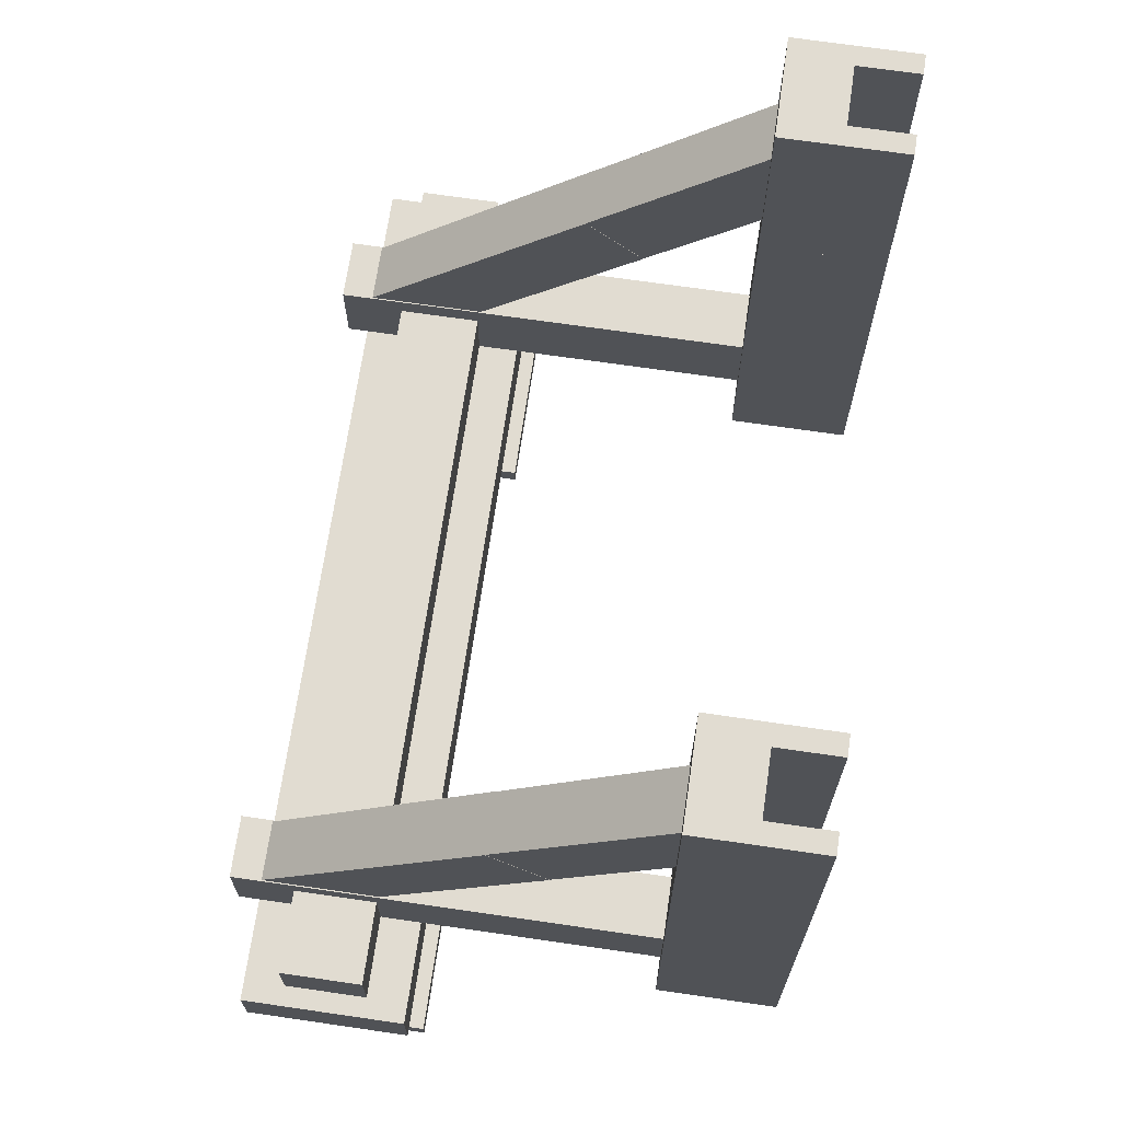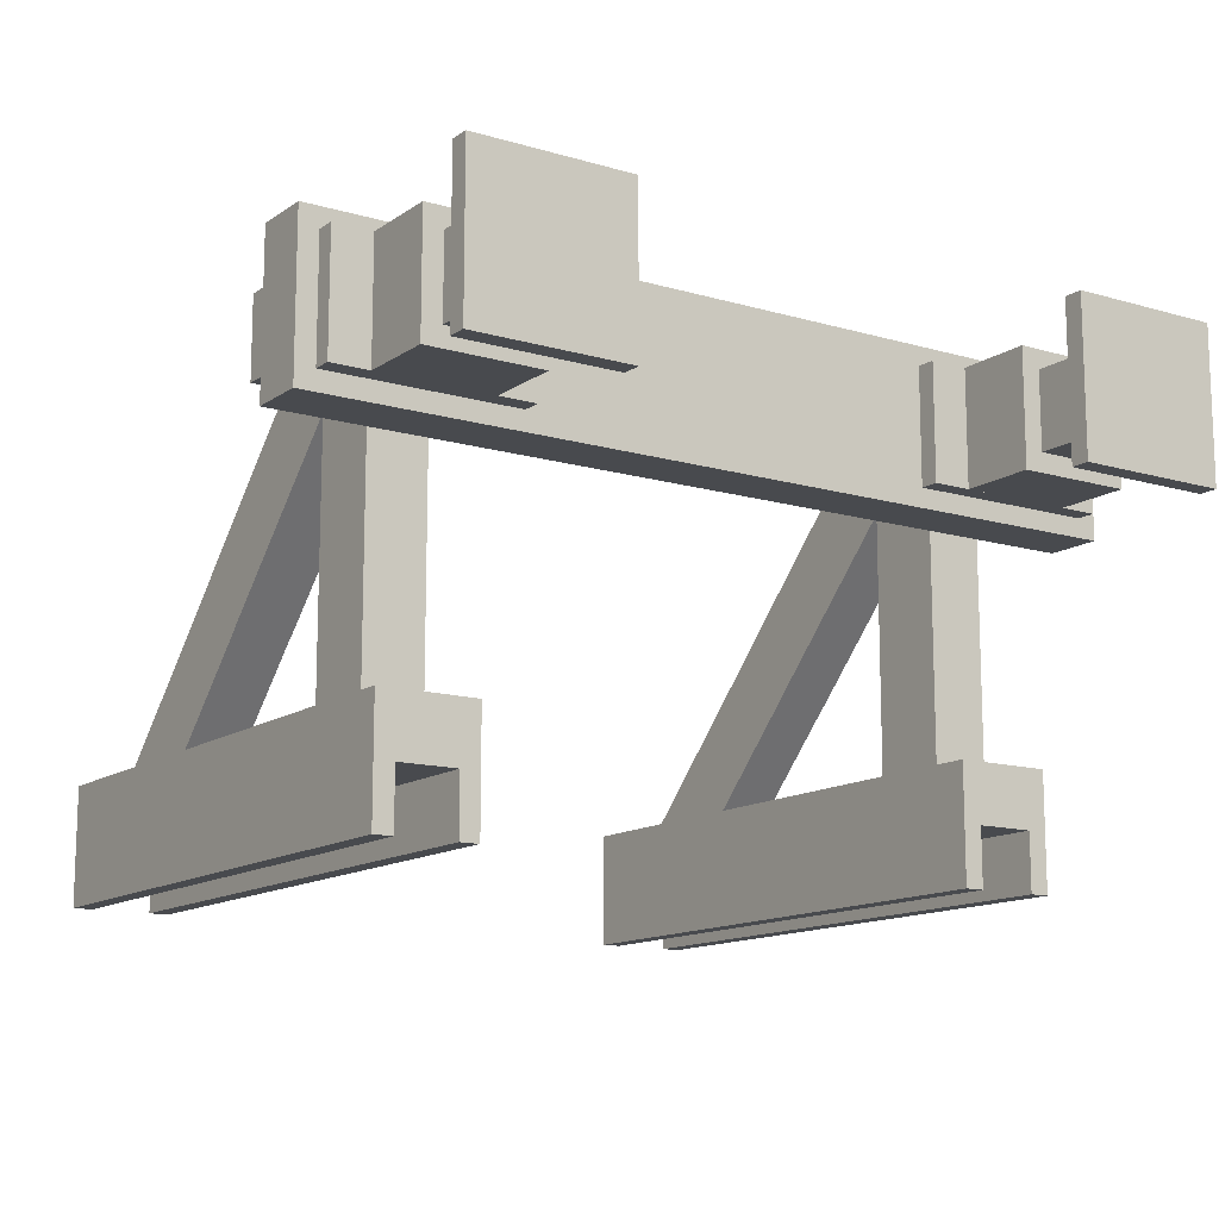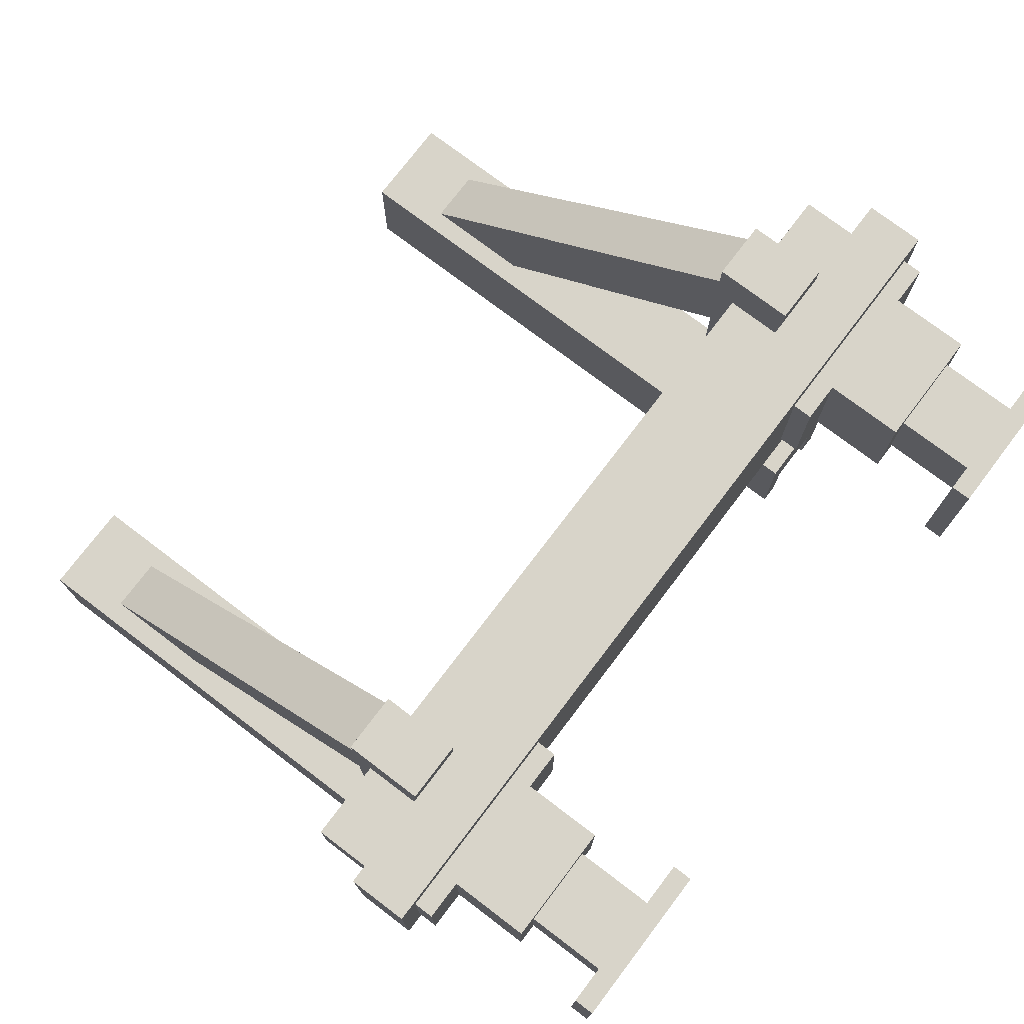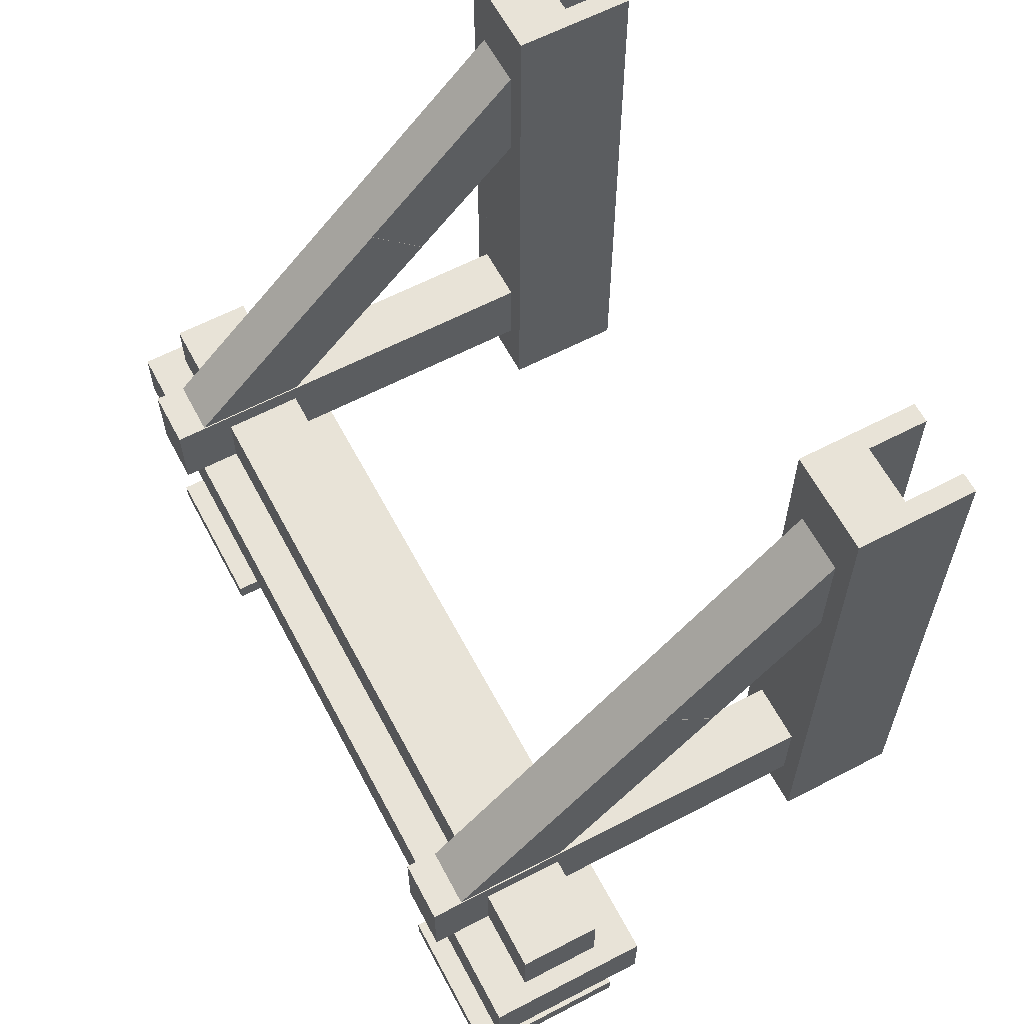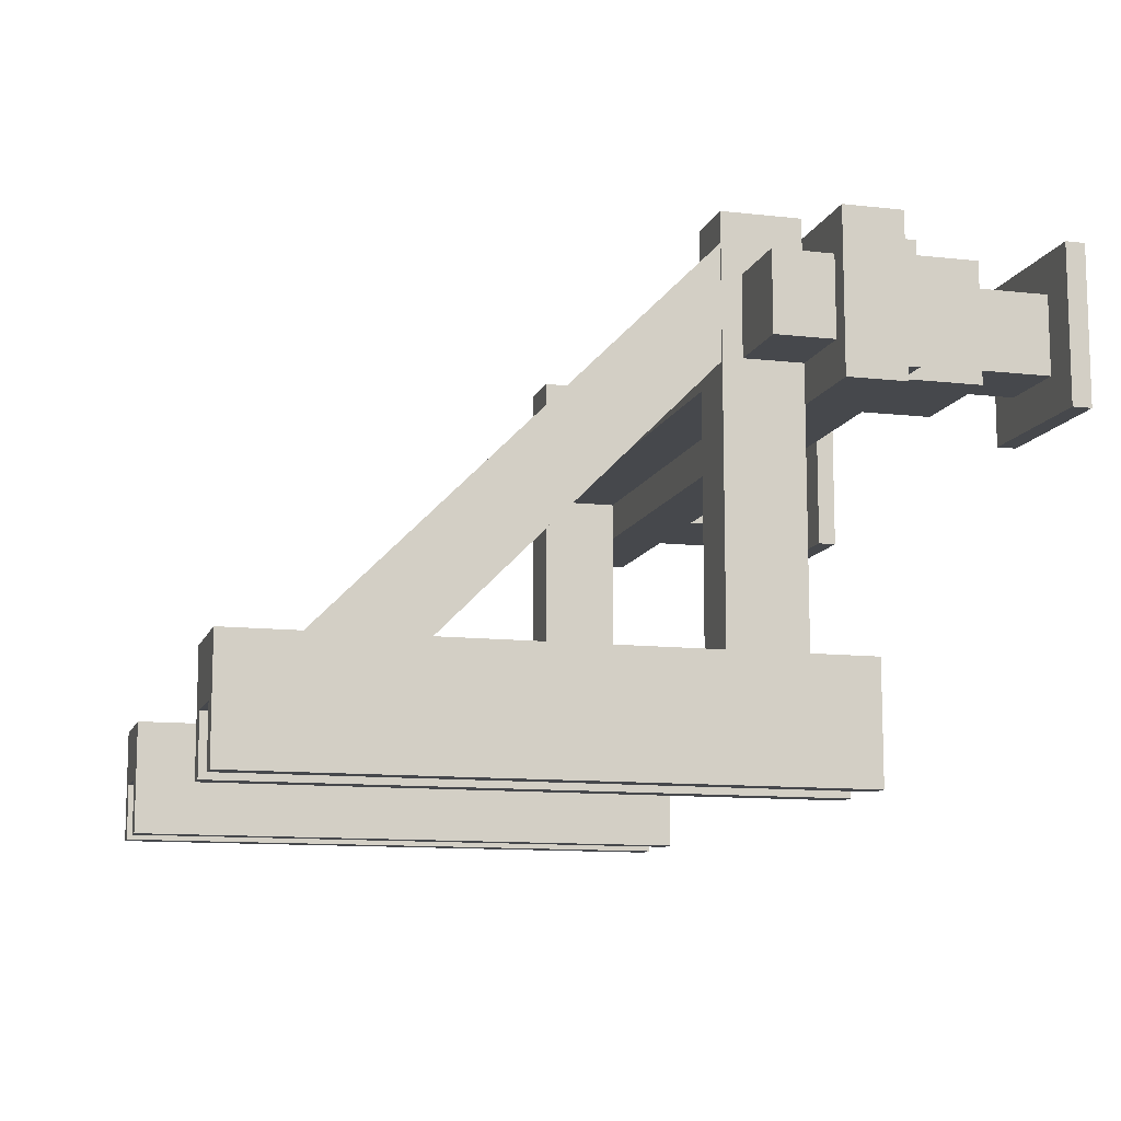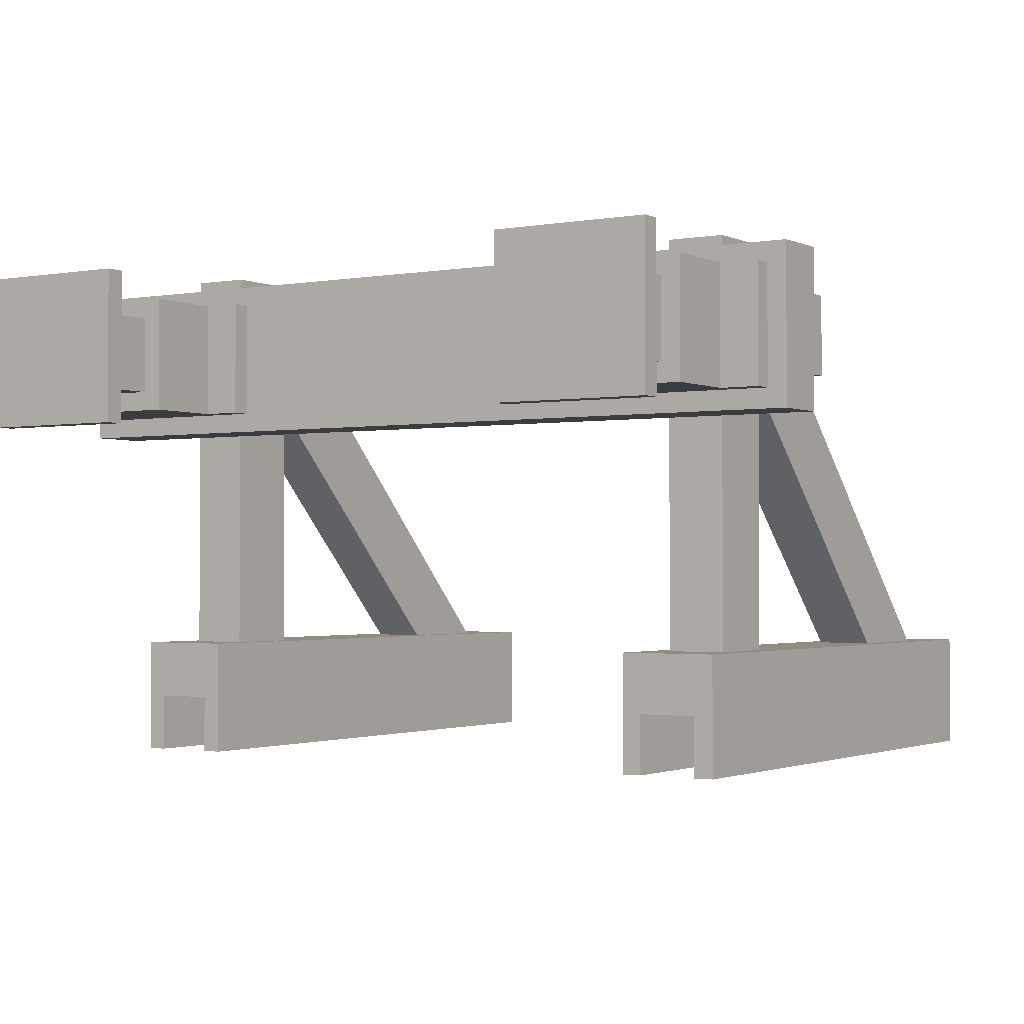
<metadata>
{"format":"obj","ext":"obj","renderer":"f3d","projection":"perspective","resolution":1024,"background":"white","views":[{"elev":69.3,"azim":-81.7,"up":"+Z"},{"elev":-13.1,"azim":146.2,"up":"+Y"},{"elev":75.4,"azim":127.2,"up":"+Y"},{"elev":61.9,"azim":-117.9,"up":"+Z"},{"elev":-11.4,"azim":74.6,"up":"+Y"},{"elev":-1.6,"azim":-147.0,"up":"+Y"}]}
</metadata>
<code>
o cube.046
v 1.812 0.625 0.3125
v 1.812 0.625 0.125
v 1.812 0.375 0.3125
v 1.812 0.375 0.125
v 0.5 0.625 0.125
v 0.5 0.625 0.3125
v 0.5 0.375 0.125
v 0.5 0.375 0.3125
f 4 7 5 2
f 3 4 2 1
f 8 3 1 6
f 6 1 2 5
f 7 4 3 8
o cube.056
v 0.5 0.625 0.3125
v 0.5 0.625 0.125
v 0.5 0.375 0.3125
v 0.5 0.375 0.125
v -0.8125 0.625 0.125
v -0.8125 0.625 0.3125
v -0.8125 0.375 0.125
v -0.8125 0.375 0.3125
f 12 15 13 10
f 16 11 9 14
f 15 16 14 13
f 14 9 10 13
f 15 12 11 16
o cube.057
v 1.562 0.8125 0.375
v 1.562 0.8125 0.125
v 1.562 -0.5 0.375
v 1.562 -0.5 0.125
v 1.375 0.8125 0.125
v 1.375 0.8125 0.375
v 1.375 -0.5 0.125
v 1.375 -0.5 0.375
f 20 23 21 18
f 19 20 18 17
f 24 19 17 22
f 23 24 22 21
f 22 17 18 21
o cube.058
v 1.559 0.02937 1.063
v 1.559 -0.1474 0.8858
v 1.379 -0.1474 0.8858
v 1.379 0.02937 1.063
v 1.559 0.3636 0.3748
v 1.379 0.3636 0.3748
v 1.559 0.7171 0.3748
v 1.379 0.7171 0.3748
f 26 27 30 29
f 25 26 29 31
f 28 25 31 32
f 27 28 32 30
o cube.059
v 1.558 0.02937 1.063
v 1.558 -0.1474 0.8858
v 1.558 -0.501 1.593
v 1.558 -0.6777 1.416
v 1.38 -0.1474 0.8858
v 1.38 0.02937 1.063
v 1.38 -0.6777 1.416
v 1.38 -0.501 1.593
f 36 39 37 34
f 35 36 34 33
f 40 35 33 38
f 39 40 38 37
f 38 33 34 37
o cube.060
v 1.625 -0.4844 1.188
v 1.625 -0.4844 -0.0625
v 1.625 -0.8594 1.188
v 1.625 -0.8594 -0.0625
v 1.562 -0.4844 -0.0625
v 1.562 -0.4844 1.188
v 1.562 -0.8594 -0.0625
v 1.562 -0.8594 1.188
f 44 47 45 42
f 43 44 42 41
f 48 43 41 46
f 47 48 46 45
f 46 41 42 45
f 47 44 43 48
o cube.061
v 1.625 -0.4844 1.812
v 1.625 -0.4844 1.188
v 1.625 -0.8594 1.812
v 1.625 -0.8594 1.188
v 1.562 -0.4844 1.188
v 1.562 -0.4844 1.812
v 1.562 -0.8594 1.188
v 1.562 -0.8594 1.812
f 52 55 53 50
f 51 52 50 49
f 56 51 49 54
f 55 56 54 53
f 54 49 50 53
f 55 52 51 56
o cube.062
v 1.375 -0.4844 1.812
v 1.375 -0.4844 1.188
v 1.375 -0.8594 1.812
v 1.375 -0.8594 1.188
v 1.312 -0.4844 1.188
v 1.312 -0.4844 1.812
v 1.312 -0.8594 1.188
v 1.312 -0.8594 1.812
f 60 63 61 58
f 59 60 58 57
f 64 59 57 62
f 63 64 62 61
f 62 57 58 61
f 63 60 59 64
o cube.063
v 1.375 -0.4844 1.188
v 1.375 -0.4844 -0.0625
v 1.375 -0.8594 1.188
v 1.375 -0.8594 -0.0625
v 1.312 -0.4844 -0.0625
v 1.312 -0.4844 1.188
v 1.312 -0.8594 -0.0625
v 1.312 -0.8594 1.188
f 68 71 69 66
f 67 68 66 65
f 72 67 65 70
f 71 72 70 69
f 70 65 66 69
f 71 68 67 72
o cube.064
v 1.562 -0.4844 1.812
v 1.562 -0.4844 -0.0625
v 1.562 -0.6719 1.812
v 1.562 -0.6719 -0.0625
v 1.375 -0.4844 -0.0625
v 1.375 -0.4844 1.812
v 1.375 -0.6719 -0.0625
v 1.375 -0.6719 1.812
f 76 79 77 74
f 80 75 73 78
f 78 73 74 77
f 79 76 75 80
o cube.065
v -0.375 0.8125 0.375
v -0.375 0.8125 0.125
v -0.375 -0.5 0.375
v -0.375 -0.5 0.125
v -0.5625 0.8125 0.125
v -0.5625 0.8125 0.375
v -0.5625 -0.5 0.125
v -0.5625 -0.5 0.375
f 84 87 85 82
f 83 84 82 81
f 88 83 81 86
f 87 88 86 85
f 86 81 82 85
o cube.066
v -0.3787 0.02937 1.063
v -0.3787 -0.1474 0.8858
v -0.5588 -0.1474 0.8858
v -0.5588 0.02937 1.063
v -0.5588 0.7171 0.3748
v -0.5588 0.3636 0.3748
v -0.3787 0.7171 0.3748
v -0.3787 0.3636 0.3748
f 90 91 94 96
f 89 90 96 95
f 92 89 95 93
f 91 92 93 94
o cube.067
v -0.3796 0.02937 1.063
v -0.3796 -0.1474 0.8858
v -0.3796 -0.501 1.593
v -0.3796 -0.6777 1.416
v -0.5579 -0.1474 0.8858
v -0.5579 0.02937 1.063
v -0.5579 -0.6777 1.416
v -0.5579 -0.501 1.593
f 100 103 101 98
f 99 100 98 97
f 104 99 97 102
f 103 104 102 101
f 102 97 98 101
o cube.068
v -0.5625 -0.4844 1.188
v -0.5625 -0.4844 -0.0625
v -0.5625 -0.8594 1.188
v -0.5625 -0.8594 -0.0625
v -0.625 -0.4844 -0.0625
v -0.625 -0.4844 1.188
v -0.625 -0.8594 -0.0625
v -0.625 -0.8594 1.188
f 108 111 109 106
f 107 108 106 105
f 112 107 105 110
f 111 112 110 109
f 110 105 106 109
f 111 108 107 112
o cube.069
v -0.5625 -0.4844 1.812
v -0.5625 -0.4844 1.188
v -0.5625 -0.8594 1.812
v -0.5625 -0.8594 1.188
v -0.625 -0.4844 1.188
v -0.625 -0.4844 1.812
v -0.625 -0.8594 1.188
v -0.625 -0.8594 1.812
f 116 119 117 114
f 115 116 114 113
f 120 115 113 118
f 119 120 118 117
f 118 113 114 117
f 119 116 115 120
o cube.070
v -0.3125 -0.4844 1.812
v -0.3125 -0.4844 1.188
v -0.3125 -0.8594 1.812
v -0.3125 -0.8594 1.188
v -0.375 -0.4844 1.188
v -0.375 -0.4844 1.812
v -0.375 -0.8594 1.188
v -0.375 -0.8594 1.812
f 124 127 125 122
f 123 124 122 121
f 128 123 121 126
f 127 128 126 125
f 126 121 122 125
f 127 124 123 128
o cube.071
v -0.3125 -0.4844 1.188
v -0.3125 -0.4844 -0.0625
v -0.3125 -0.8594 1.188
v -0.3125 -0.8594 -0.0625
v -0.375 -0.4844 -0.0625
v -0.375 -0.4844 1.188
v -0.375 -0.8594 -0.0625
v -0.375 -0.8594 1.188
f 132 135 133 130
f 131 132 130 129
f 136 131 129 134
f 135 136 134 133
f 134 129 130 133
f 135 132 131 136
o cube.072
v -0.375 -0.4844 1.812
v -0.375 -0.4844 -0.0625
v -0.375 -0.6719 1.812
v -0.375 -0.6719 -0.0625
v -0.5625 -0.4844 -0.0625
v -0.5625 -0.4844 1.812
v -0.5625 -0.6719 -0.0625
v -0.5625 -0.6719 1.812
f 140 143 141 138
f 144 139 137 142
f 142 137 138 141
f 143 140 139 144
o cube.073
v 1 0.75 0.125
v 1 0.75 -0.0625
v 1 0.25 0.125
v 1 0.25 -0.0625
v 0 0.75 -0.0625
v 0 0.75 0.125
v 0 0.25 -0.0625
v 0 0.25 0.125
f 148 151 149 146
f 147 148 146 145
f 152 147 145 150
f 151 152 150 149
f 150 145 146 149
f 151 148 147 152
o cube.074
v 0 0.75 0.125
v 0 0.75 -0.0625
v 0 0.25 0.125
v 0 0.25 -0.0625
v -0.875 0.75 -0.0625
v -0.875 0.75 0.125
v -0.875 0.25 -0.0625
v -0.875 0.25 0.125
f 156 159 157 154
f 155 156 154 153
f 160 155 153 158
f 159 160 158 157
f 158 153 154 157
f 159 156 155 160
o cube.075
v 1.875 0.75 0.125
v 1.875 0.75 -0.0625
v 1.875 0.25 0.125
v 1.875 0.25 -0.0625
v 1 0.75 -0.0625
v 1 0.75 0.125
v 1 0.25 -0.0625
v 1 0.25 0.125
f 164 167 165 162
f 163 164 162 161
f 168 163 161 166
f 167 168 166 165
f 166 161 162 165
f 167 164 163 168
o cube.076
v -0.25 0.75 -0.625
v -0.25 0.75 -0.6875
v -0.25 0.25 -0.625
v -0.25 0.25 -0.6875
v -0.75 0.75 -0.6875
v -0.75 0.75 -0.625
v -0.75 0.25 -0.6875
v -0.75 0.25 -0.625
f 172 175 173 170
f 171 172 170 169
f 176 171 169 174
f 175 176 174 173
f 174 169 170 173
f 175 172 171 176
o cube.077
v -0.375 0.625 -0.375
v -0.375 0.625 -0.625
v -0.375 0.375 -0.375
v -0.375 0.375 -0.625
v -0.625 0.625 -0.625
v -0.625 0.625 -0.375
v -0.625 0.375 -0.625
v -0.625 0.375 -0.375
f 179 180 178 177
f 183 184 182 181
f 182 177 178 181
f 183 180 179 184
o cube.078
v -0.1875 0.6875 -0.0625
v -0.1875 0.6875 -0.125
v -0.1875 0.3125 -0.0625
v -0.1875 0.3125 -0.125
v -0.8125 0.6875 -0.125
v -0.8125 0.6875 -0.0625
v -0.8125 0.3125 -0.125
v -0.8125 0.3125 -0.0625
f 188 191 189 186
f 187 188 186 185
f 192 187 185 190
f 191 192 190 189
f 190 185 186 189
f 191 188 187 192
o cube.079
v -0.3125 0.6875 -0.125
v -0.3125 0.6875 -0.375
v -0.3125 0.3125 -0.125
v -0.3125 0.3125 -0.375
v -0.6875 0.6875 -0.375
v -0.6875 0.6875 -0.125
v -0.6875 0.3125 -0.375
v -0.6875 0.3125 -0.125
f 196 199 197 194
f 195 196 194 193
f 199 200 198 197
f 198 193 194 197
f 199 196 195 200
f 200 195 193 198
o cube.080
v 1.75 0.75 -0.625
v 1.75 0.75 -0.6875
v 1.75 0.25 -0.625
v 1.75 0.25 -0.6875
v 1.25 0.75 -0.6875
v 1.25 0.75 -0.625
v 1.25 0.25 -0.6875
v 1.25 0.25 -0.625
f 204 207 205 202
f 203 204 202 201
f 208 203 201 206
f 207 208 206 205
f 206 201 202 205
f 207 204 203 208
o cube.081
v 1.625 0.625 -0.375
v 1.625 0.625 -0.625
v 1.625 0.375 -0.375
v 1.625 0.375 -0.625
v 1.375 0.625 -0.625
v 1.375 0.625 -0.375
v 1.375 0.375 -0.625
v 1.375 0.375 -0.375
f 211 212 210 209
f 215 216 214 213
f 214 209 210 213
f 215 212 211 216
o cube.082
v 1.812 0.6875 -0.0625
v 1.812 0.6875 -0.125
v 1.812 0.3125 -0.0625
v 1.812 0.3125 -0.125
v 1.188 0.6875 -0.125
v 1.188 0.6875 -0.0625
v 1.188 0.3125 -0.125
v 1.188 0.3125 -0.0625
f 220 223 221 218
f 219 220 218 217
f 224 219 217 222
f 223 224 222 221
f 222 217 218 221
f 223 220 219 224
o cube.083
v 1.688 0.6875 -0.125
v 1.688 0.6875 -0.375
v 1.688 0.3125 -0.125
v 1.688 0.3125 -0.375
v 1.312 0.6875 -0.375
v 1.312 0.6875 -0.125
v 1.312 0.3125 -0.375
v 1.312 0.3125 -0.125
f 228 231 229 226
f 227 228 226 225
f 231 232 230 229
f 230 225 226 229
f 231 228 227 232
f 232 227 225 230

</code>
